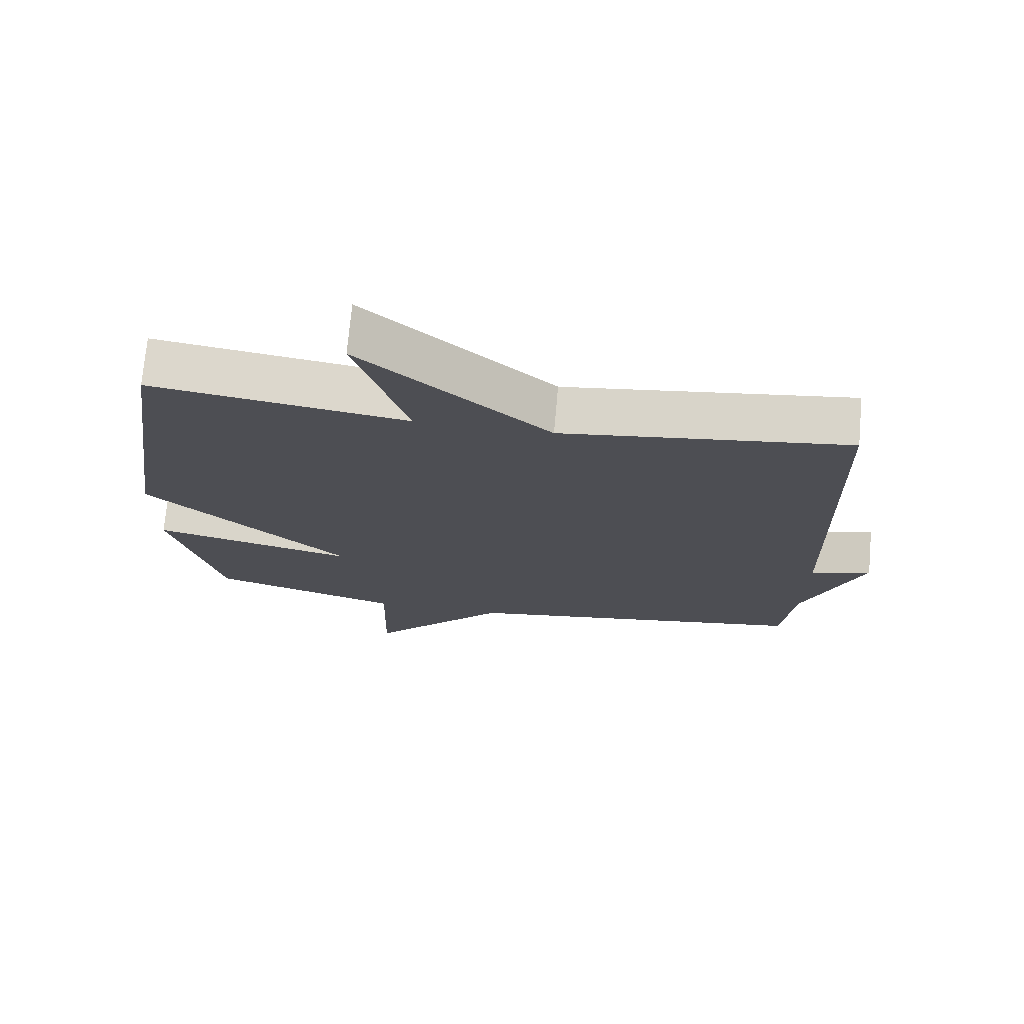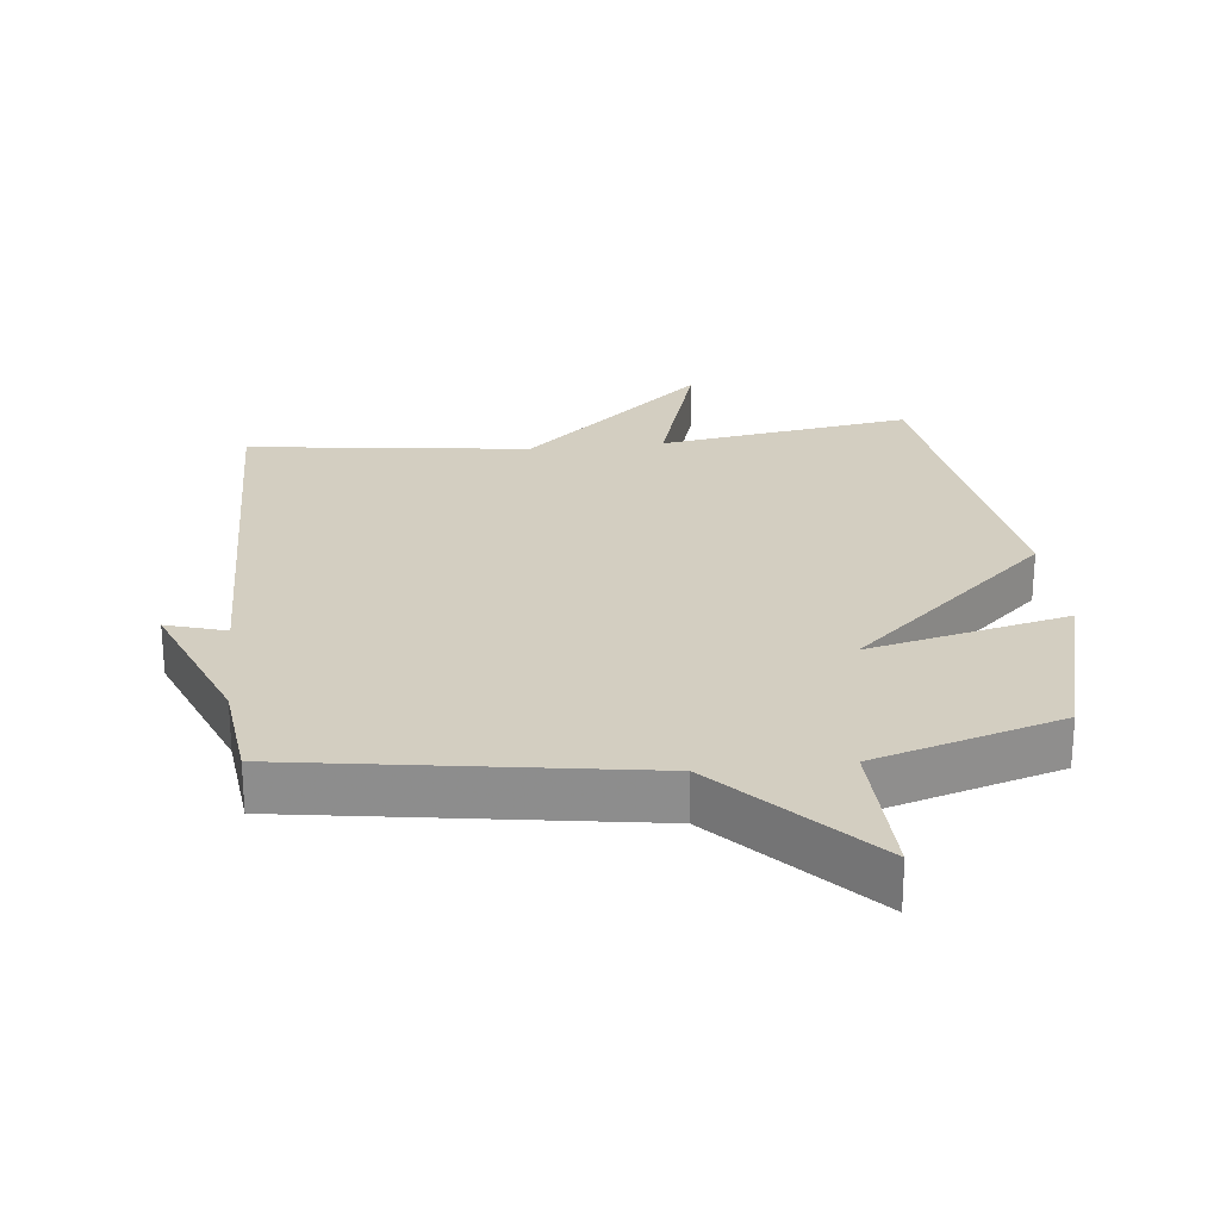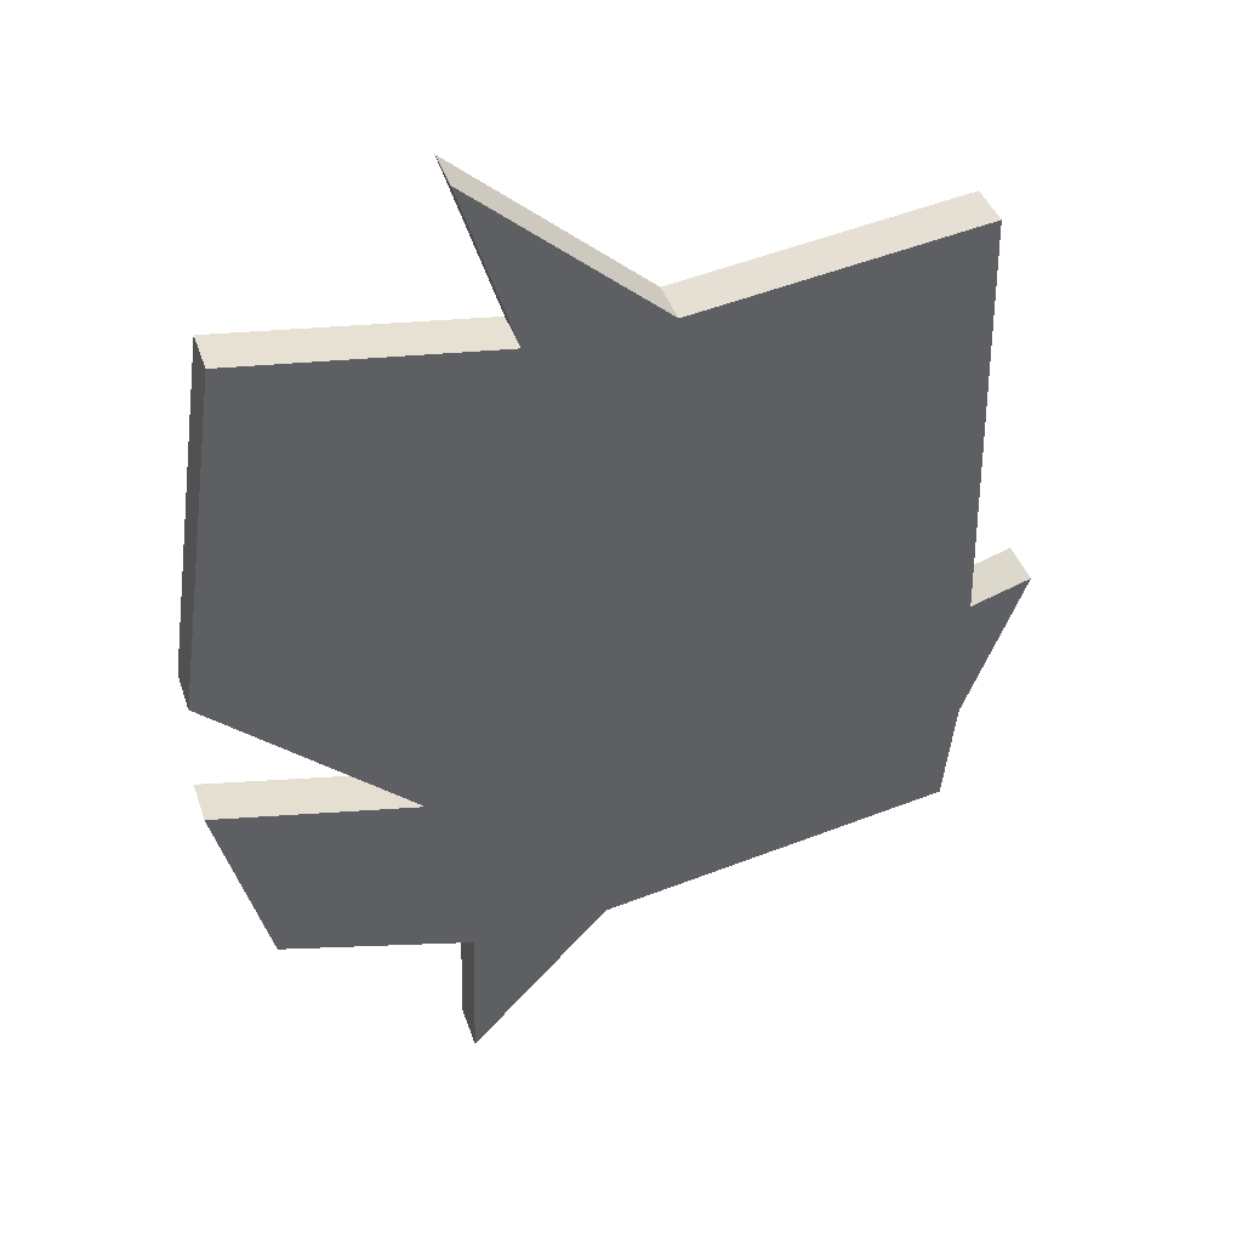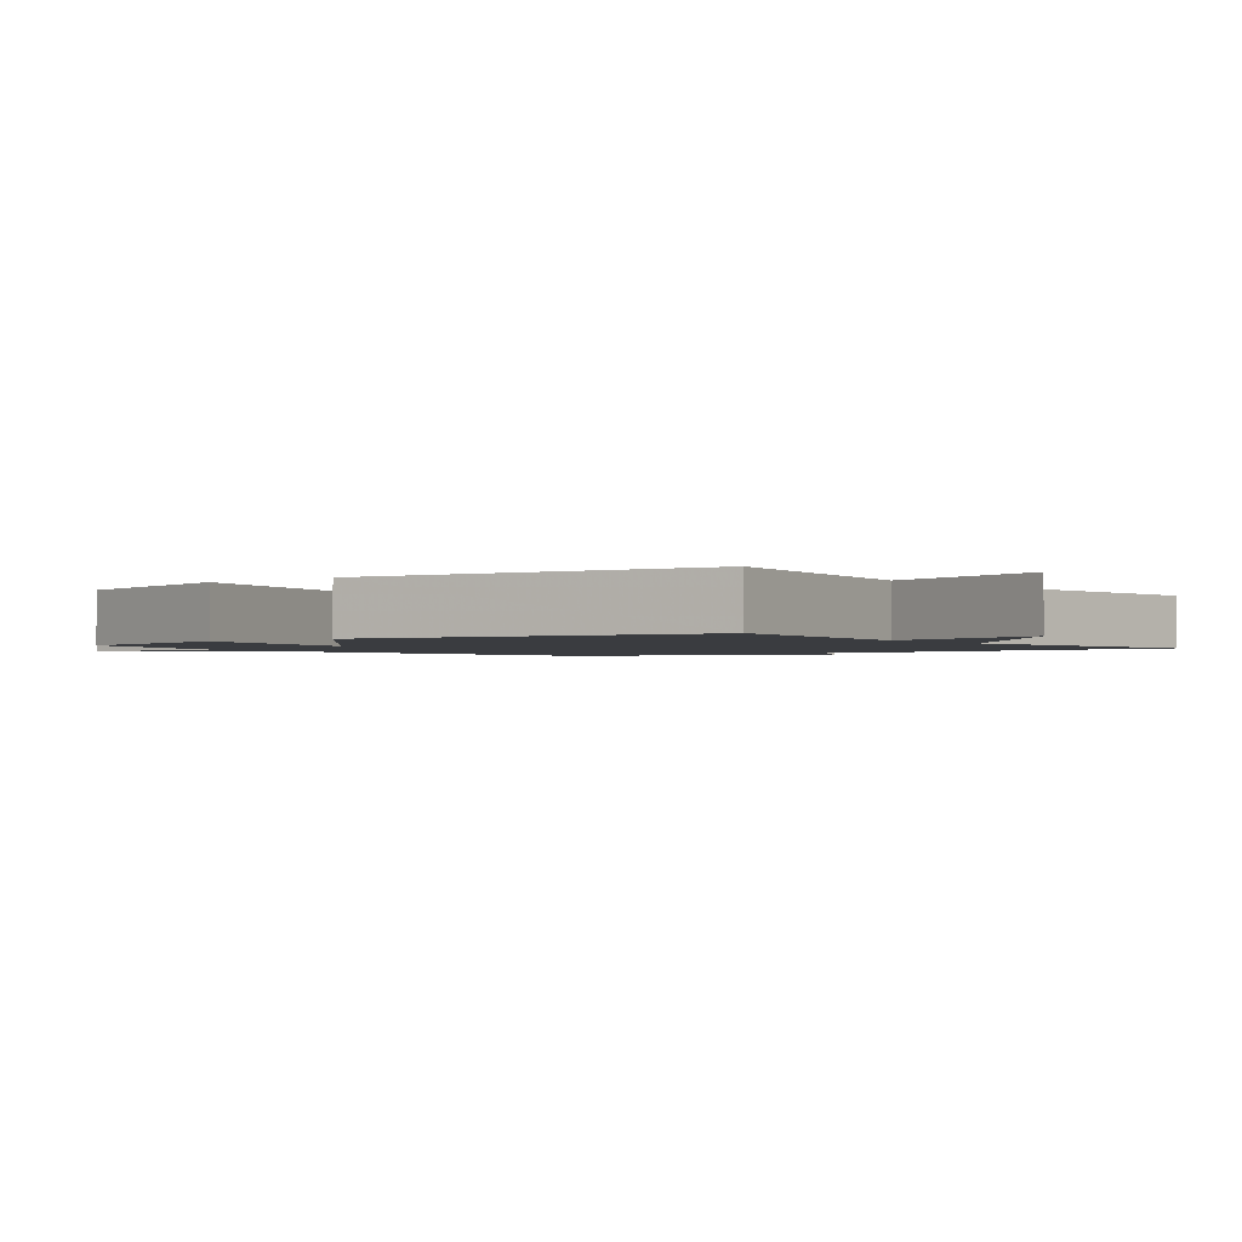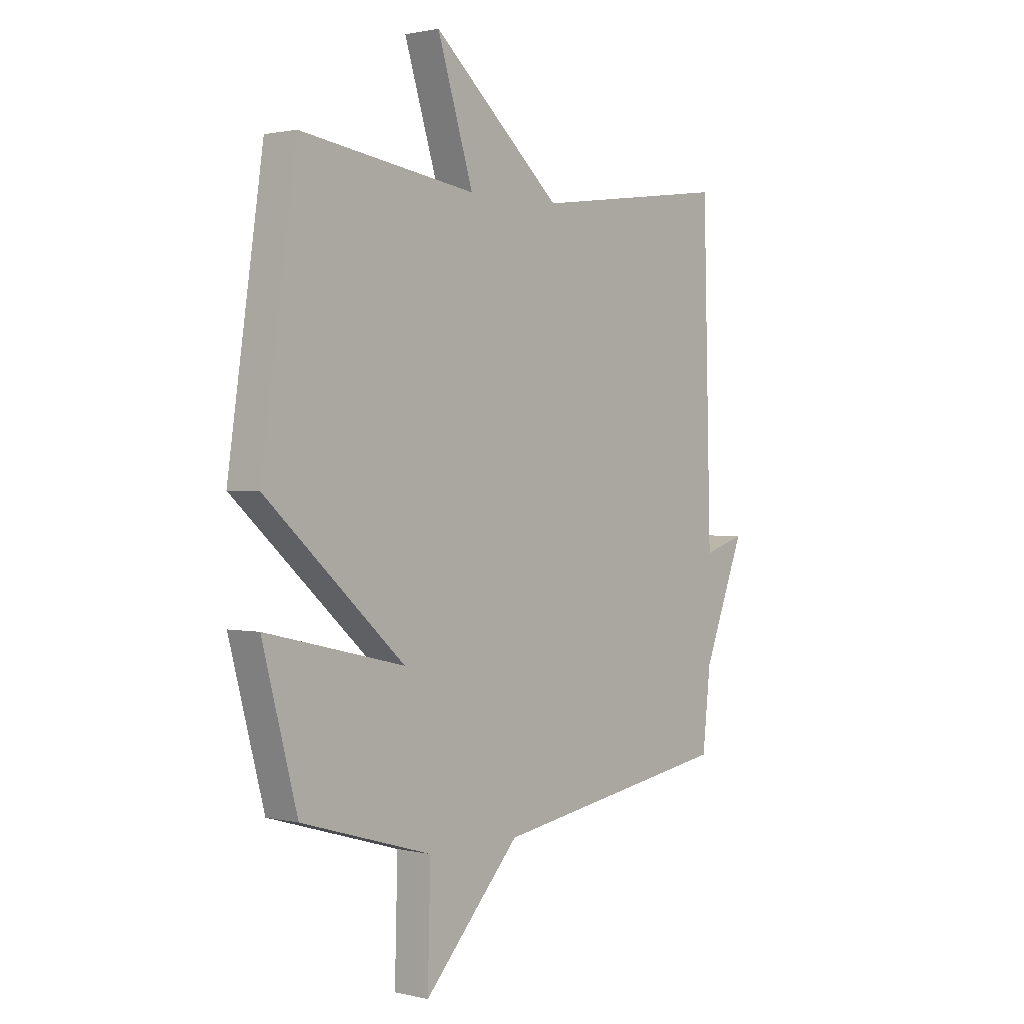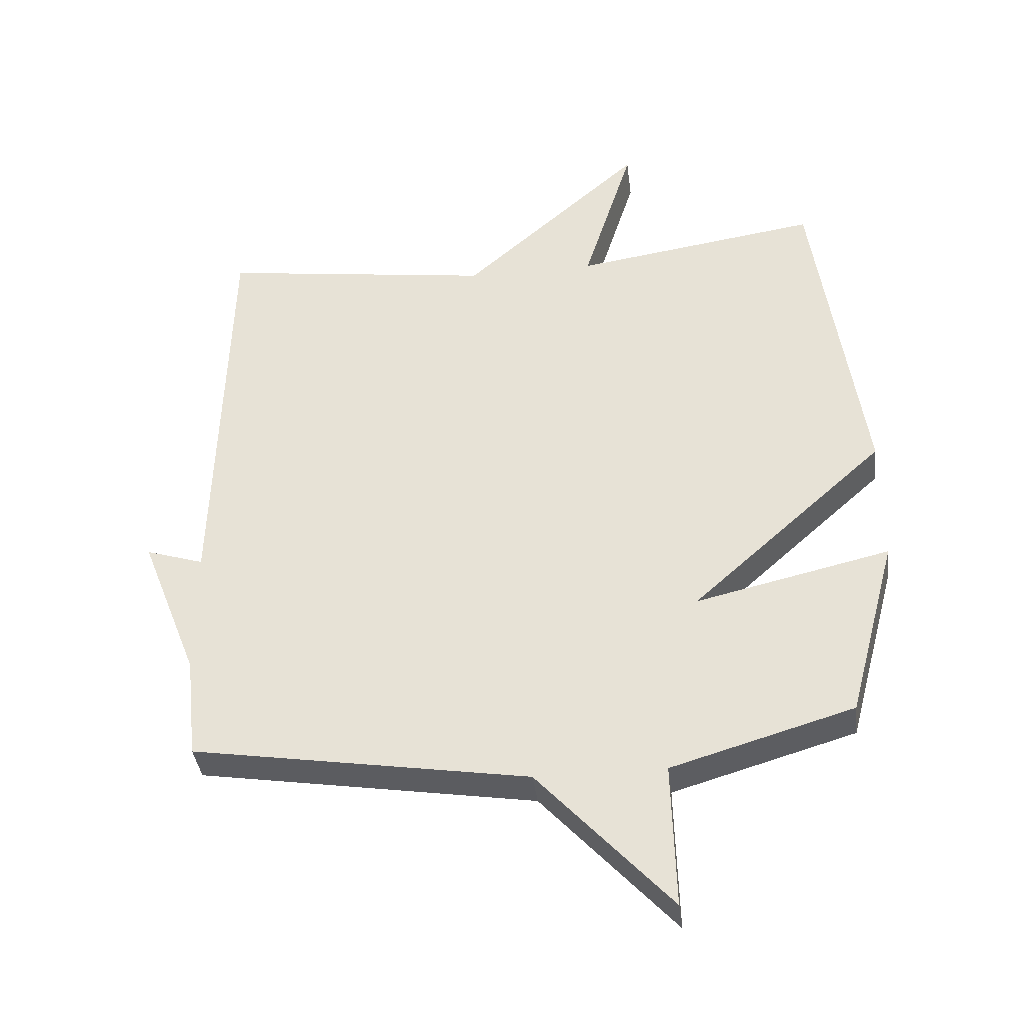
<metadata>
{"format":"obj","ext":"obj","renderer":"f3d","projection":"perspective","resolution":1024,"background":"white","views":[{"elev":72.7,"azim":5.1,"up":"+Z"},{"elev":25.1,"azim":173.5,"up":"+Y"},{"elev":41.5,"azim":-18.1,"up":"+Z"},{"elev":-1.7,"azim":-52.4,"up":"+Y"},{"elev":1.3,"azim":-49.4,"up":"+Z"},{"elev":-37.8,"azim":-173.0,"up":"+Z"}]}
</metadata>
<code>
v -0.5 0.07 -0.5
v -0.575 0.07 -0.219
v -0.276 0.07 -0.288
v -0.575 0.07 -0.019
v -0.5 0.07 0.5
v -0.122 0.07 0.444
v -0.199 0.07 0.688
v 0.078 0.07 0.444
v 0.5 0.07 0.5
v 0.517 0.07 -0.141
v 0.606 0.07 -0.113
v 0.517 0.07 -0.341
v 0.5 0.07 -0.5
v -0.019 0.07 -0.583
v -0.225 0.07 -0.807
v -0.219 0.07 -0.583
v -0.5 0 -0.5
v -0.575 0 -0.219
v -0.276 0 -0.288
v -0.575 0 -0.019
v -0.5 0 0.5
v -0.122 0 0.444
v -0.199 0 0.688
v 0.078 0 0.444
v 0.5 0 0.5
v 0.517 0 -0.141
v 0.606 0 -0.113
v 0.517 0 -0.341
v 0.5 0 -0.5
v -0.019 0 -0.583
v -0.225 0 -0.807
v -0.219 0 -0.583
f 14 15 16
f 14 16 1
f 13 14 1
f 12 13 1
f 10 11 12 1
f 8 9 10
f 6 7 8 10
f 5 6 10
f 4 5 10
f 3 4 10
f 3 10 1
f 1 2 3
f 32 31 30
f 17 32 30
f 17 30 29
f 17 29 28
f 17 28 27 26
f 26 25 24
f 26 24 23 22
f 26 22 21
f 26 21 20
f 26 20 19
f 17 26 19
f 19 18 17
f 1 17 18 2
f 2 18 19 3
f 3 19 20 4
f 4 20 21 5
f 5 21 22 6
f 6 22 23 7
f 7 23 24 8
f 8 24 25 9
f 9 25 26 10
f 10 26 27 11
f 11 27 28 12
f 12 28 29 13
f 13 29 30 14
f 14 30 31 15
f 15 31 32 16
f 16 32 17 1

</code>
